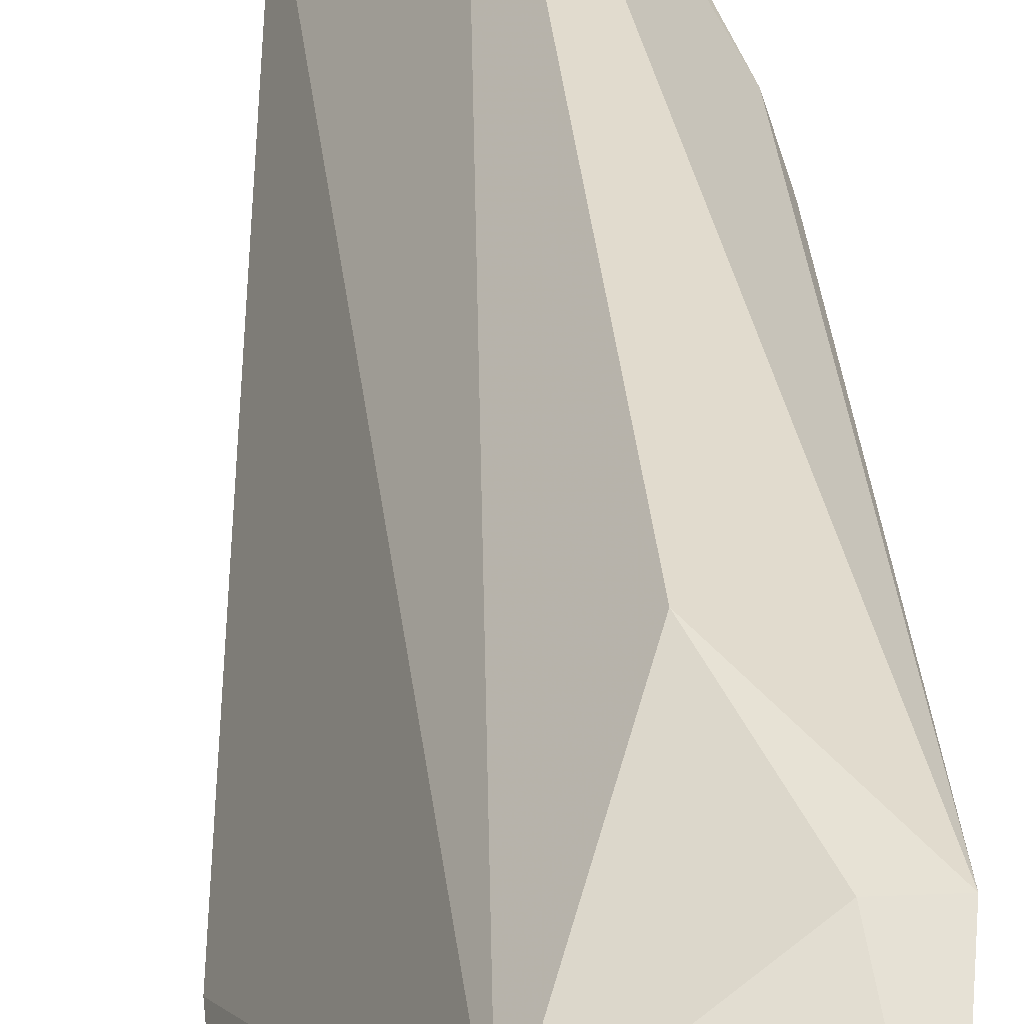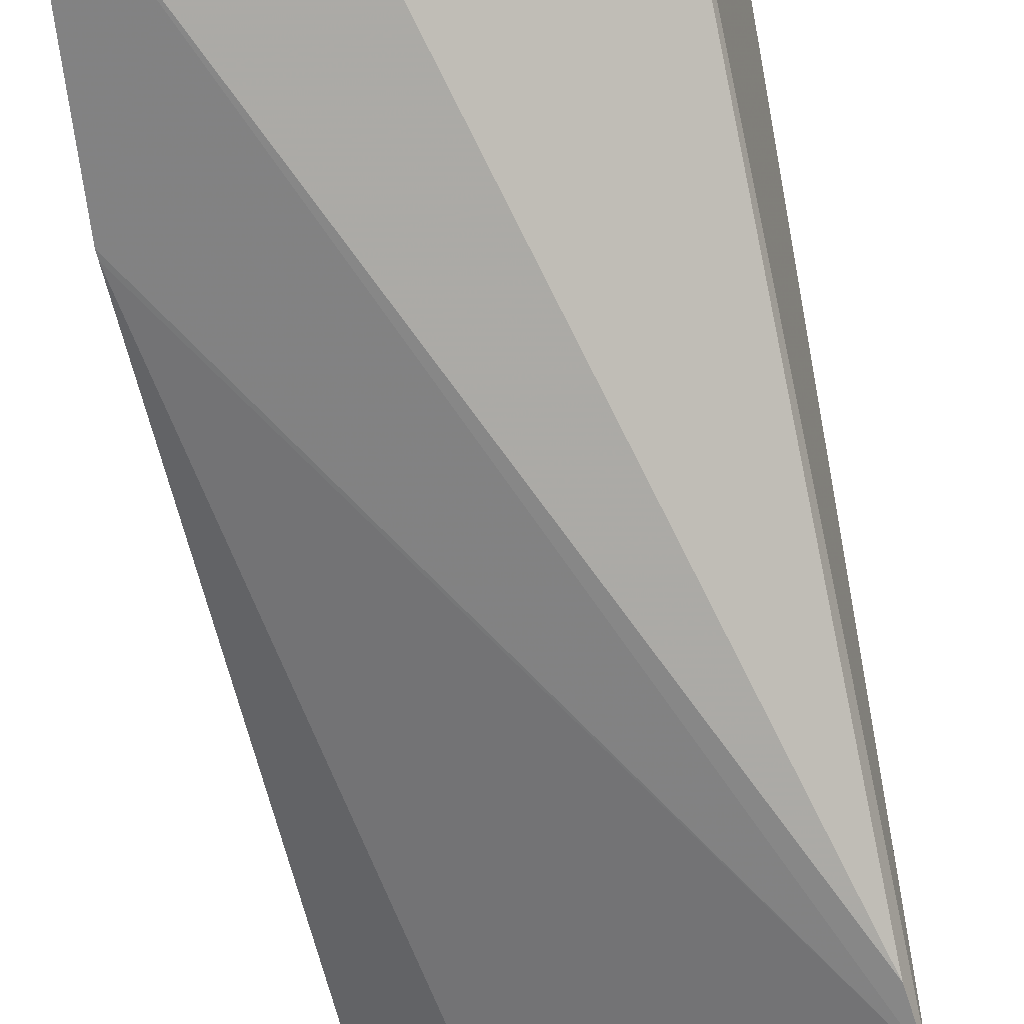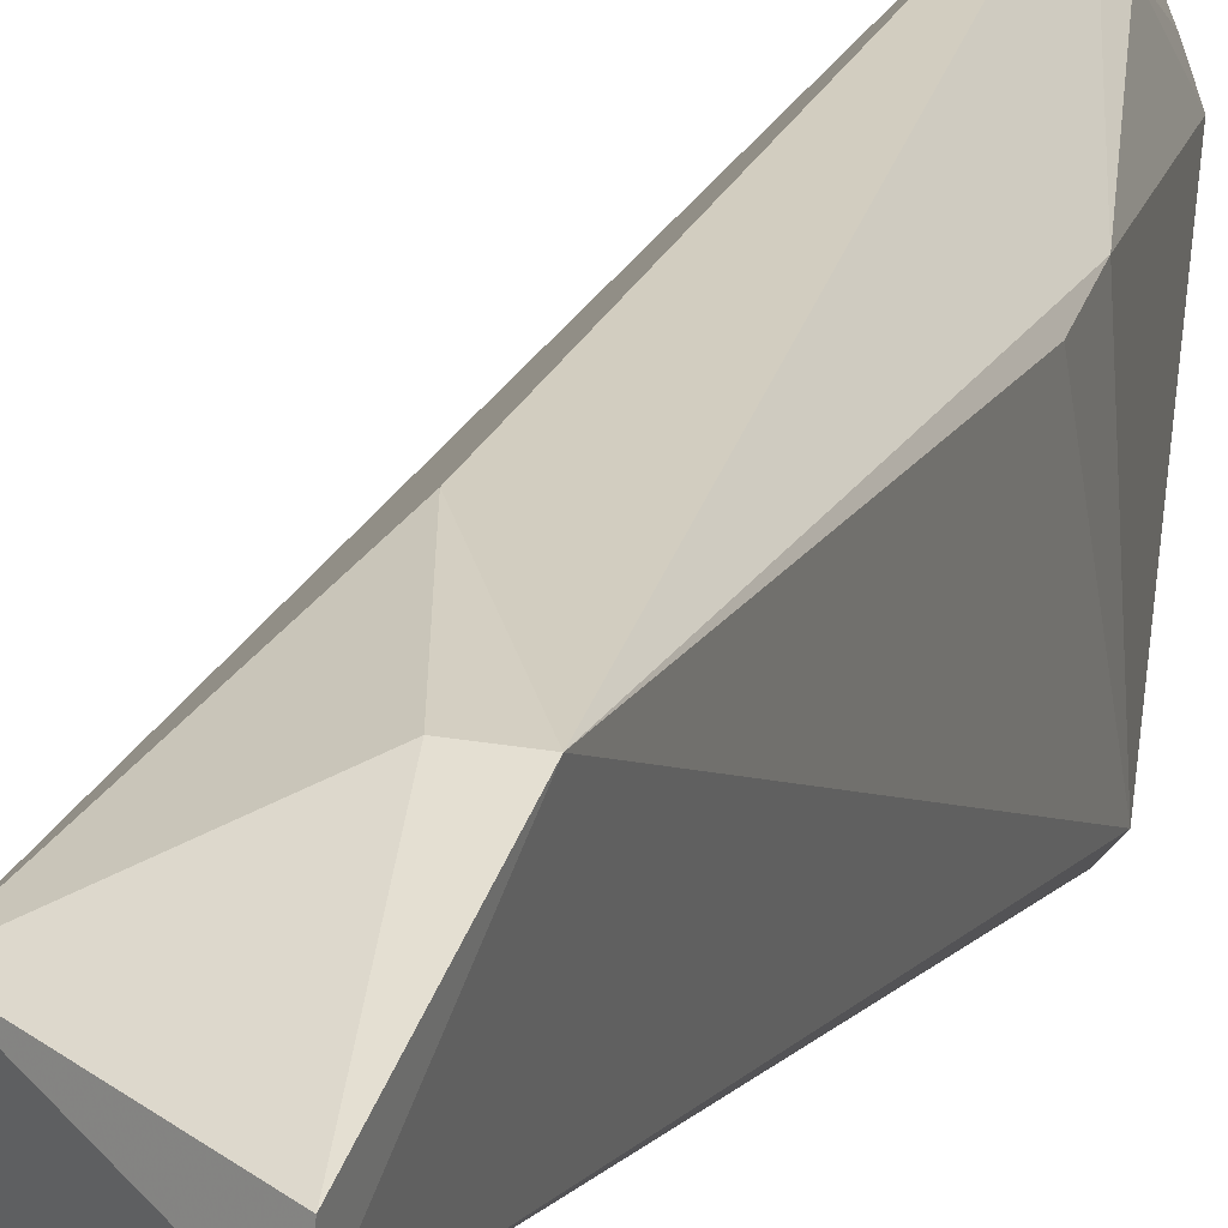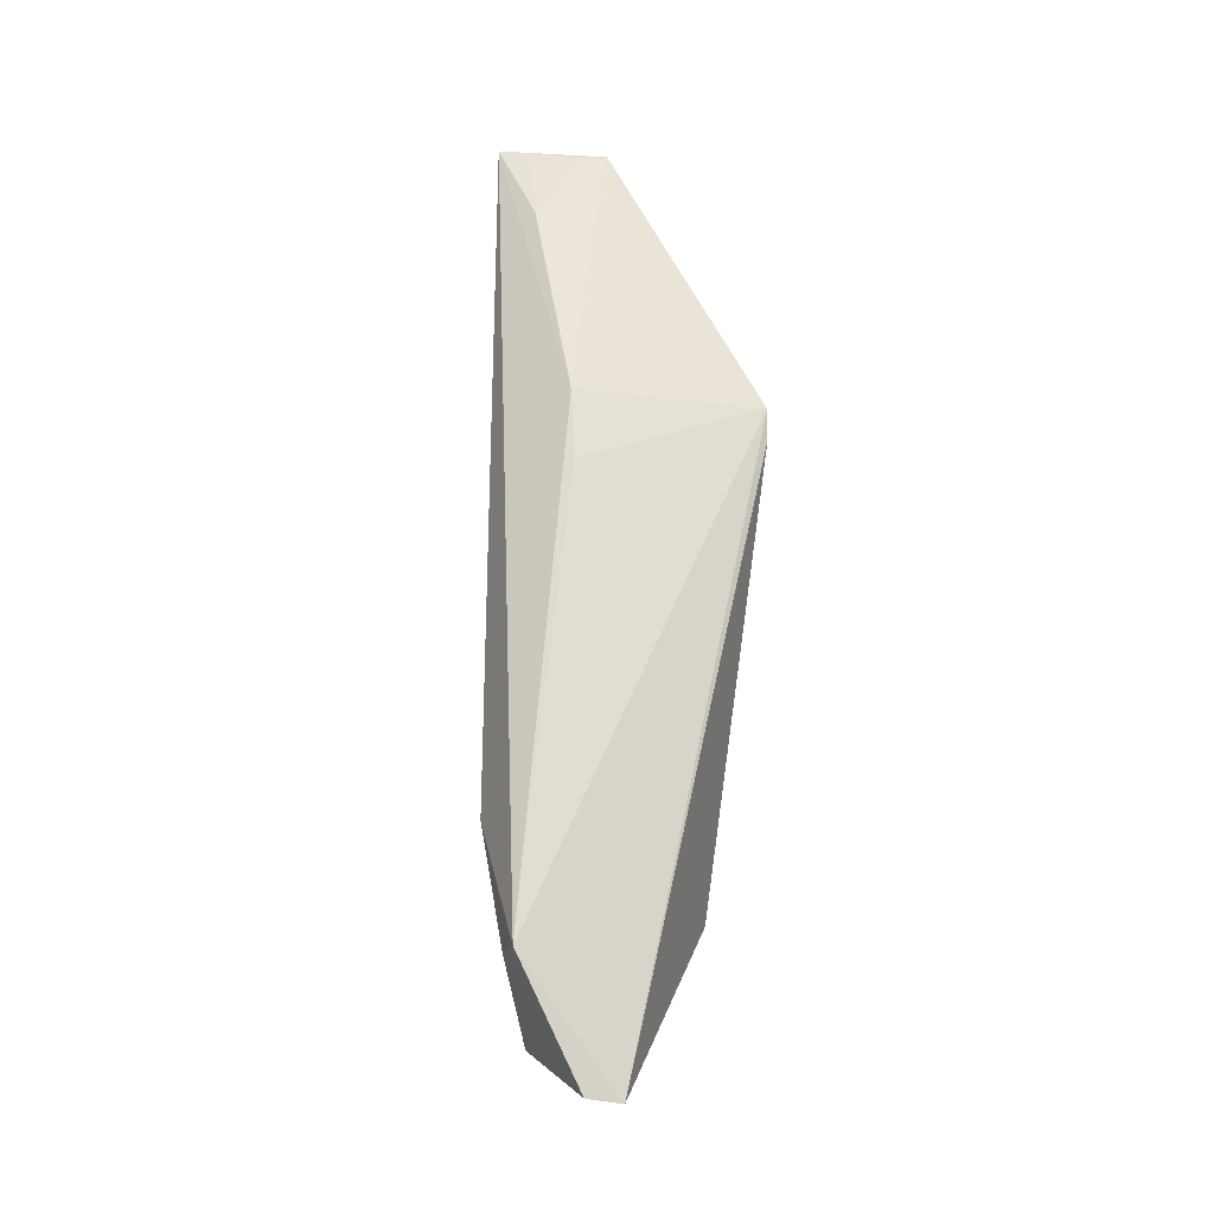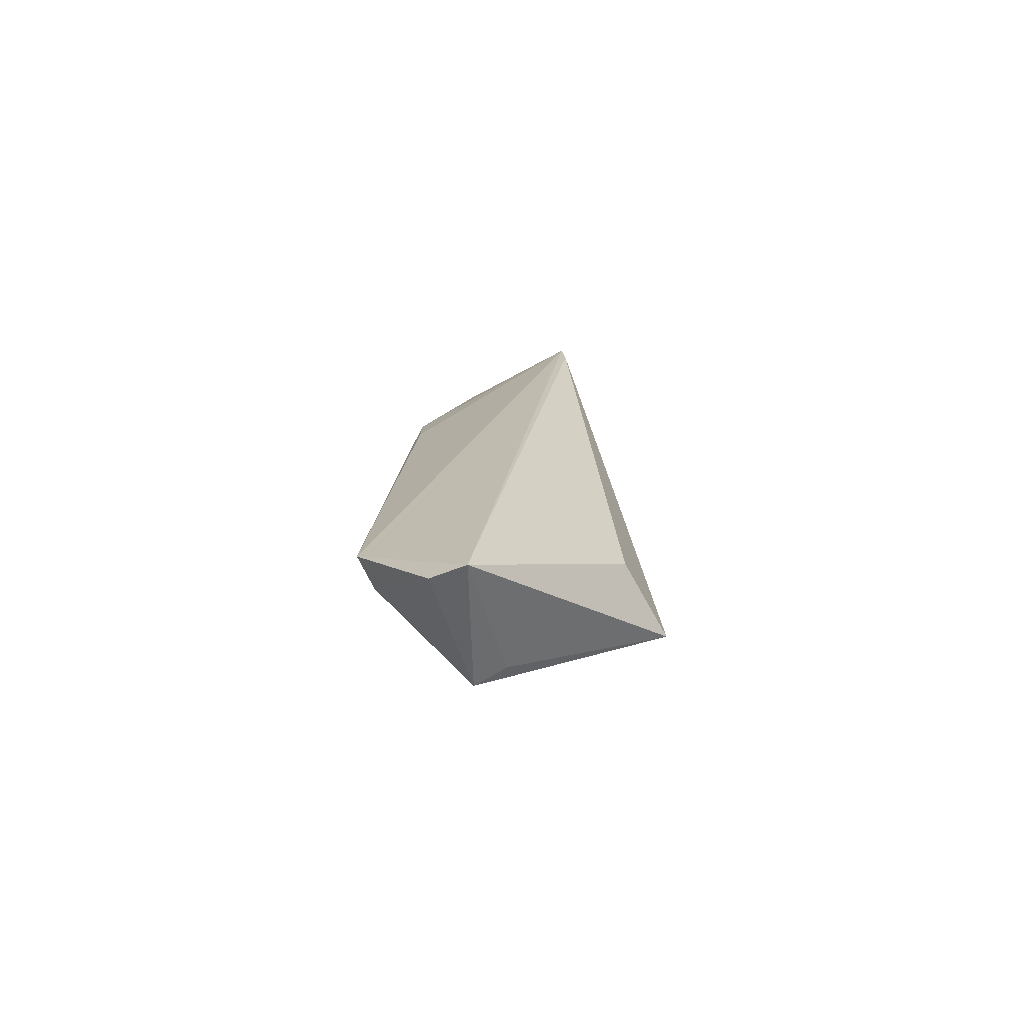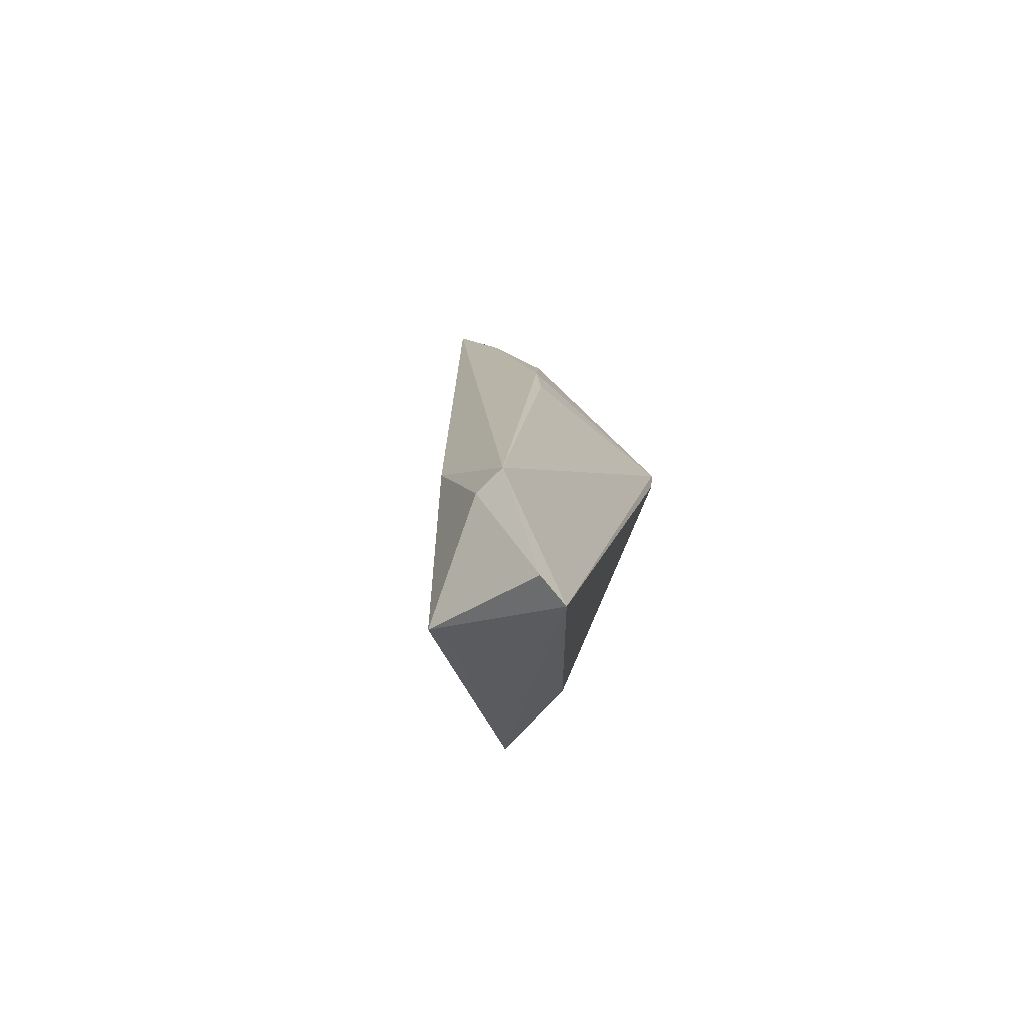
<metadata>
{"format":"obj","ext":"obj","renderer":"f3d","projection":"perspective","resolution":1024,"background":"white","views":[{"elev":34.4,"azim":-5.7,"up":"+Z"},{"elev":-71.4,"azim":7.8,"up":"+Z"},{"elev":21.0,"azim":16.7,"up":"+Z"},{"elev":-25.3,"azim":72.8,"up":"+Y"},{"elev":-77.4,"azim":115.6,"up":"+Y"},{"elev":-73.9,"azim":44.6,"up":"+Y"}]}
</metadata>
<code>
v 0.03714 0.1041 0.05608
v 0.0445 0.01414 0.05468
v 0.04562 0.07047 0.05017
v 0.04668 0.0711 0.02997
v 0.0217 0.02217 0.03134
v 0.04595 0.06253 0.04984
v 0.04213 0.1021 0.04541
v 0.02931 0.008816 0.04932
v 0.04184 0.001706 0.0437
v 0.04104 0.09402 0.05292
v 0.02851 0.1004 0.04502
v 0.03677 0.02806 0.05599
v 0.03062 0.02178 0.03191
v 0.0292 0.01024 0.04587
v 0.04217 0.001881 0.04746
v 0.04102 0.102 0.04848
v 0.02168 0.03811 0.03299
v 0.04081 0.01437 0.05462
v 0.04611 0.06782 0.02982
v 0.03884 0.1024 0.05321
v 0.02967 0.07064 0.03567
v 0.02173 0.03857 0.03305
f 1 2 3
f 6 3 2
f 6 2 4
f 6 4 3
f 7 3 4
f 9 4 2
f 10 1 3
f 10 3 7
f 11 1 7
f 11 8 1
f 11 7 4
f 12 2 1
f 12 1 8
f 13 9 5
f 14 9 8
f 14 8 5
f 14 5 9
f 15 9 2
f 15 8 9
f 16 10 7
f 16 7 1
f 17 5 8
f 17 8 11
f 17 4 5
f 18 12 8
f 18 2 12
f 18 15 2
f 18 8 15
f 19 13 5
f 19 5 4
f 19 4 9
f 19 9 13
f 20 16 1
f 20 1 10
f 20 10 16
f 21 11 4
f 22 17 11
f 22 11 21
f 22 21 4
f 22 4 17

</code>
